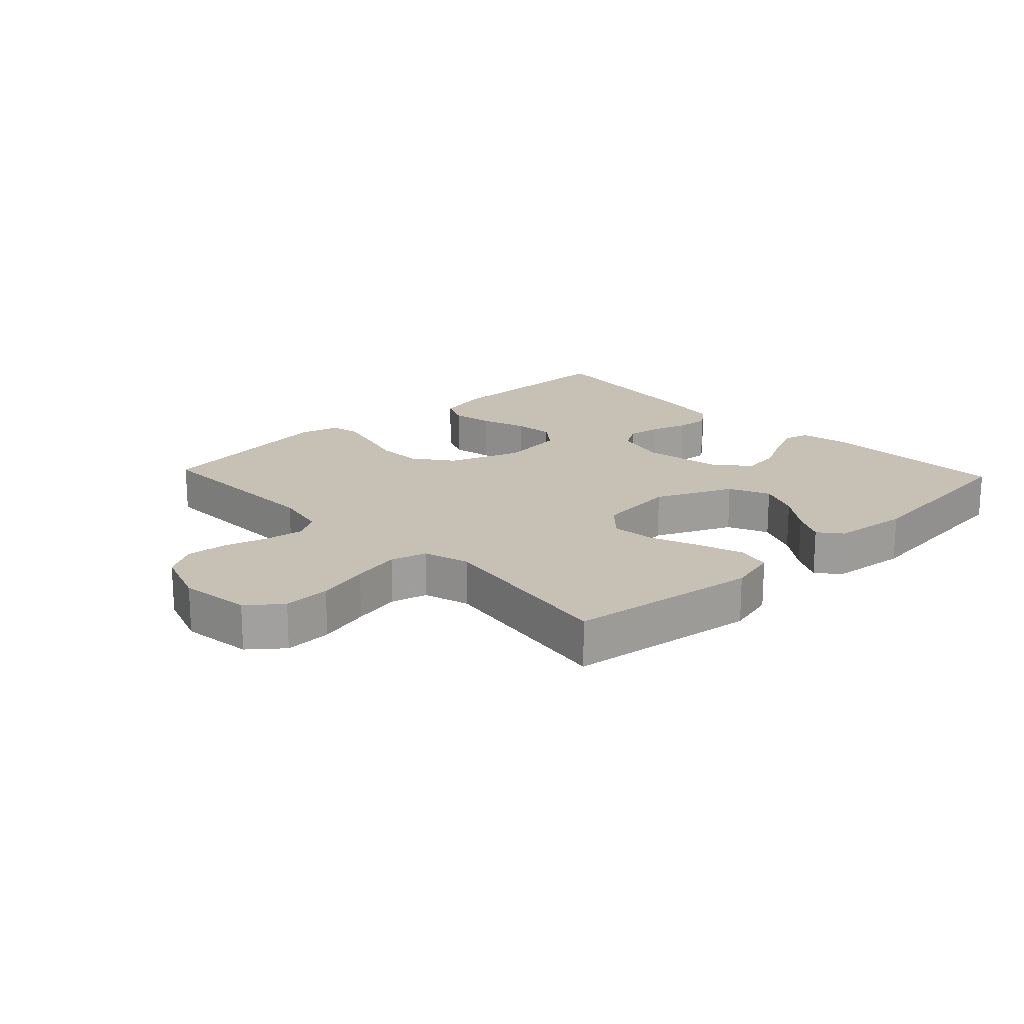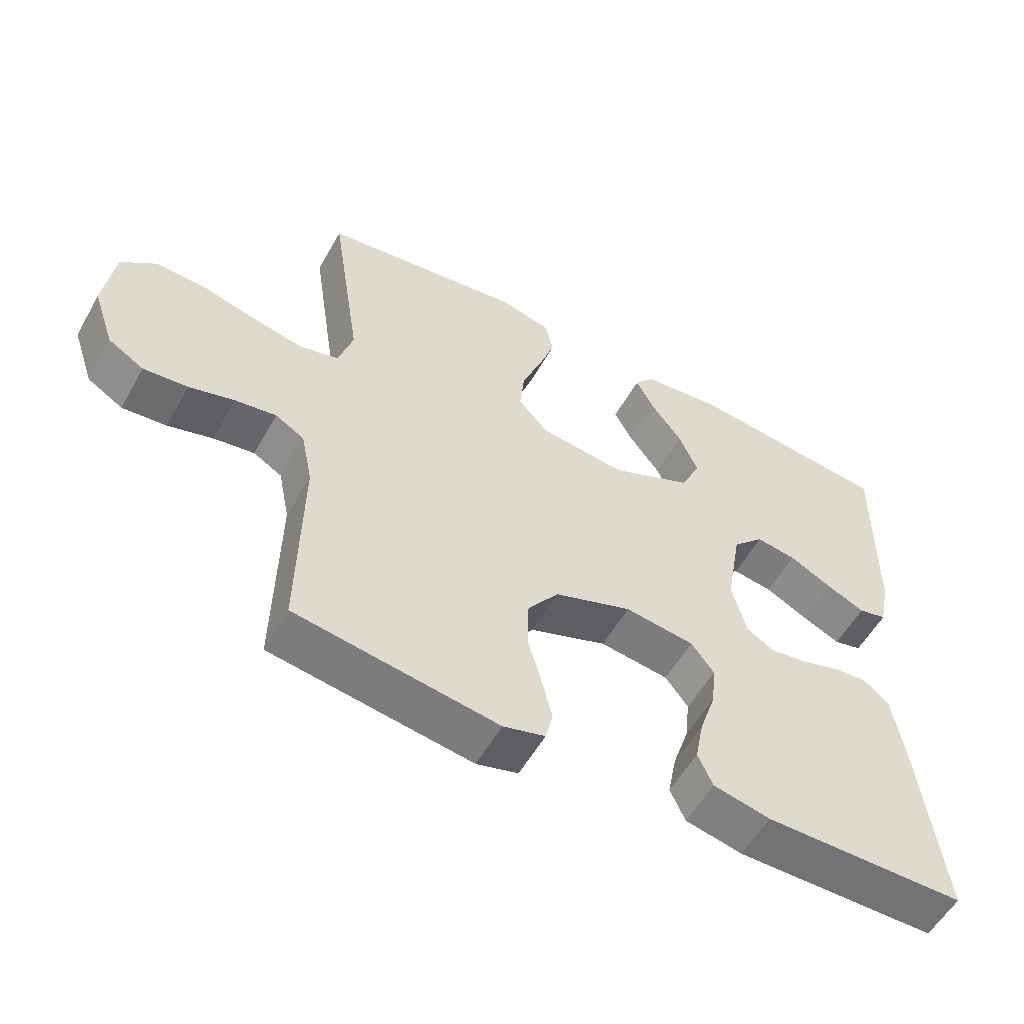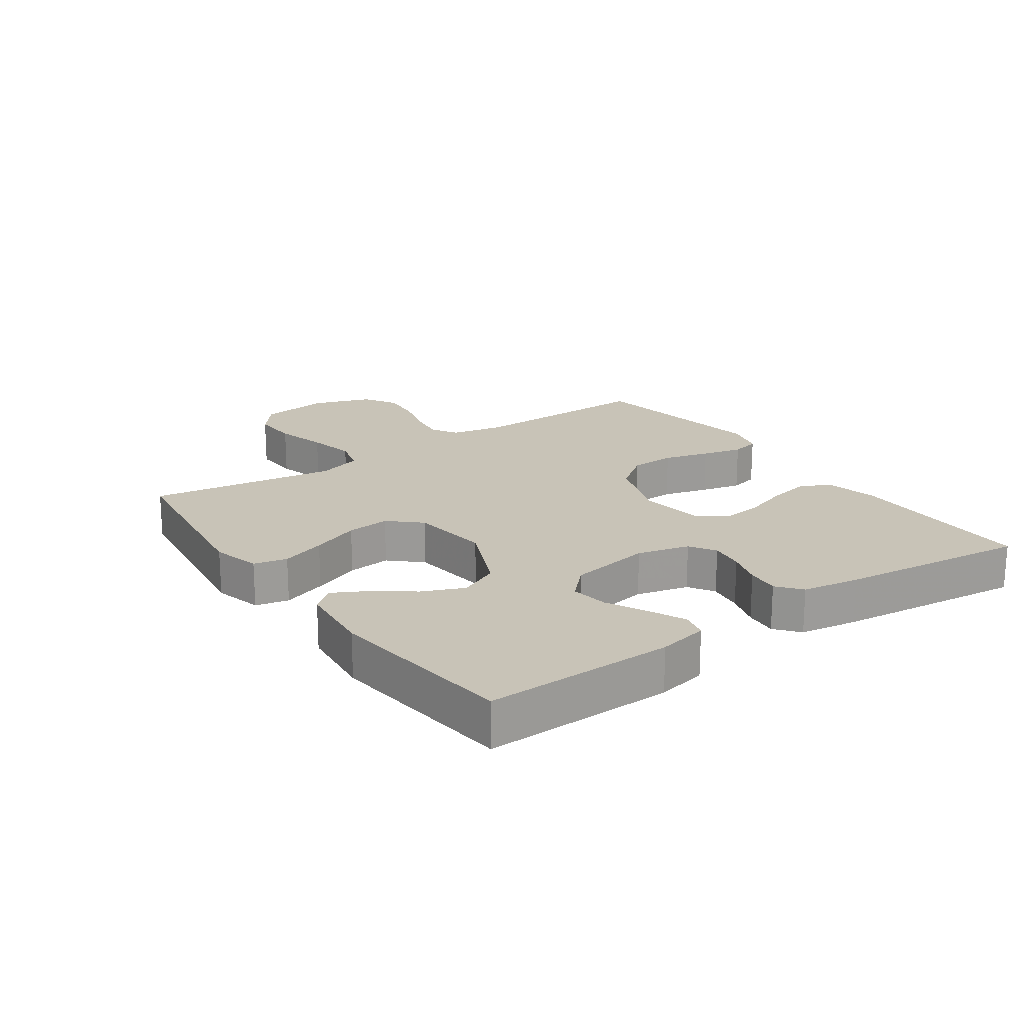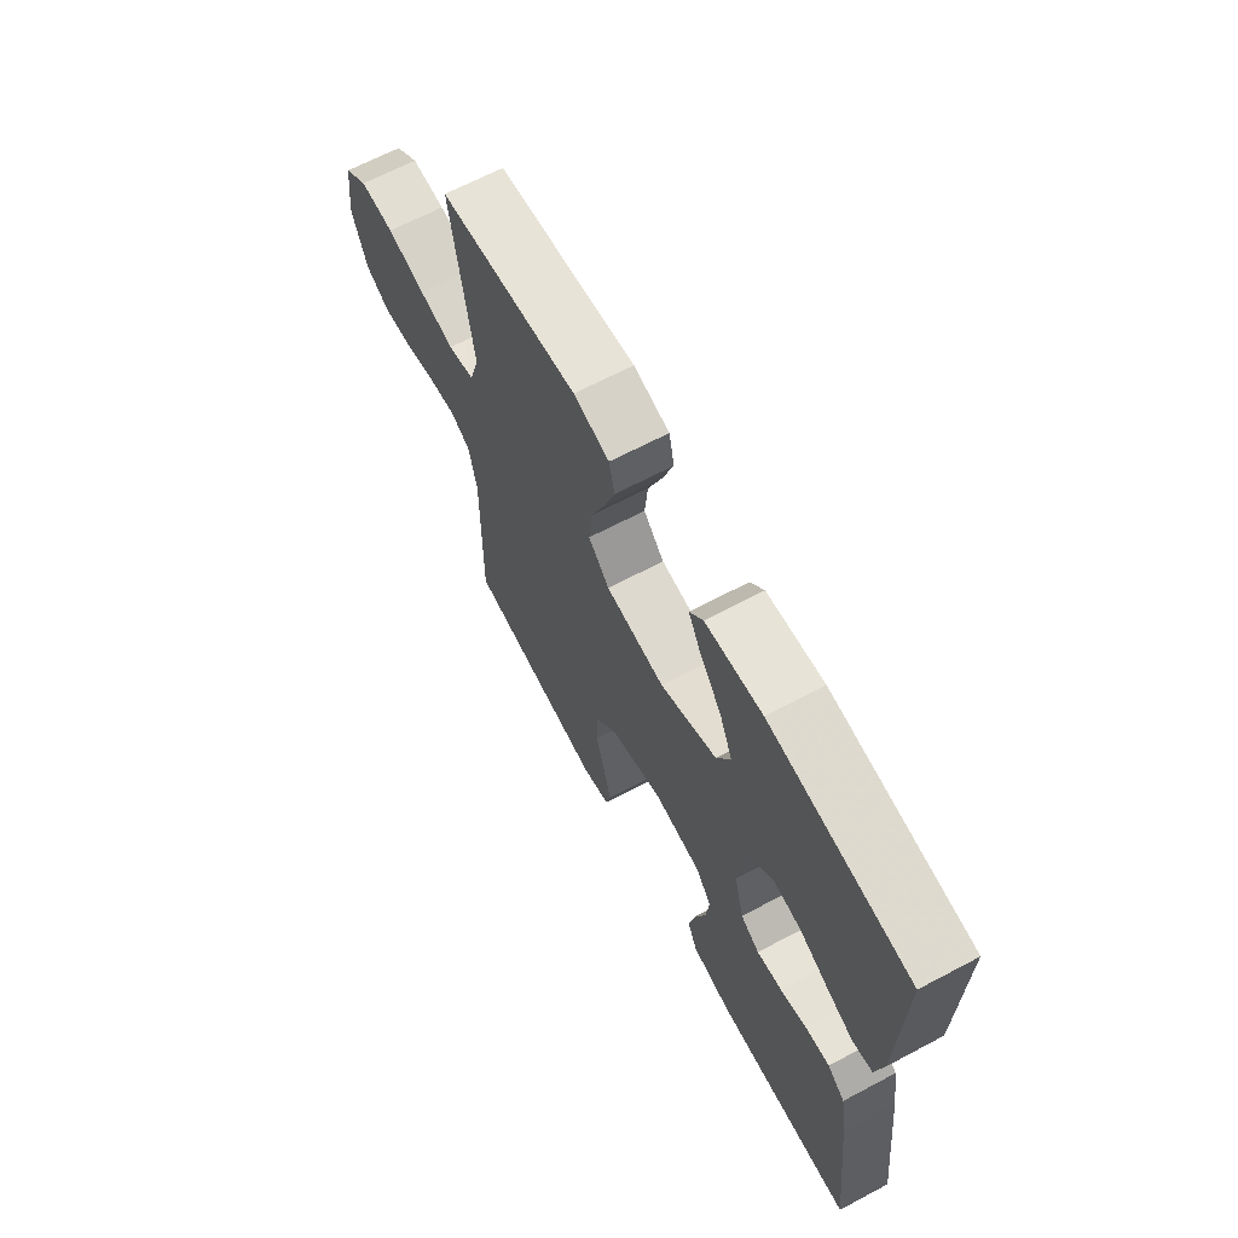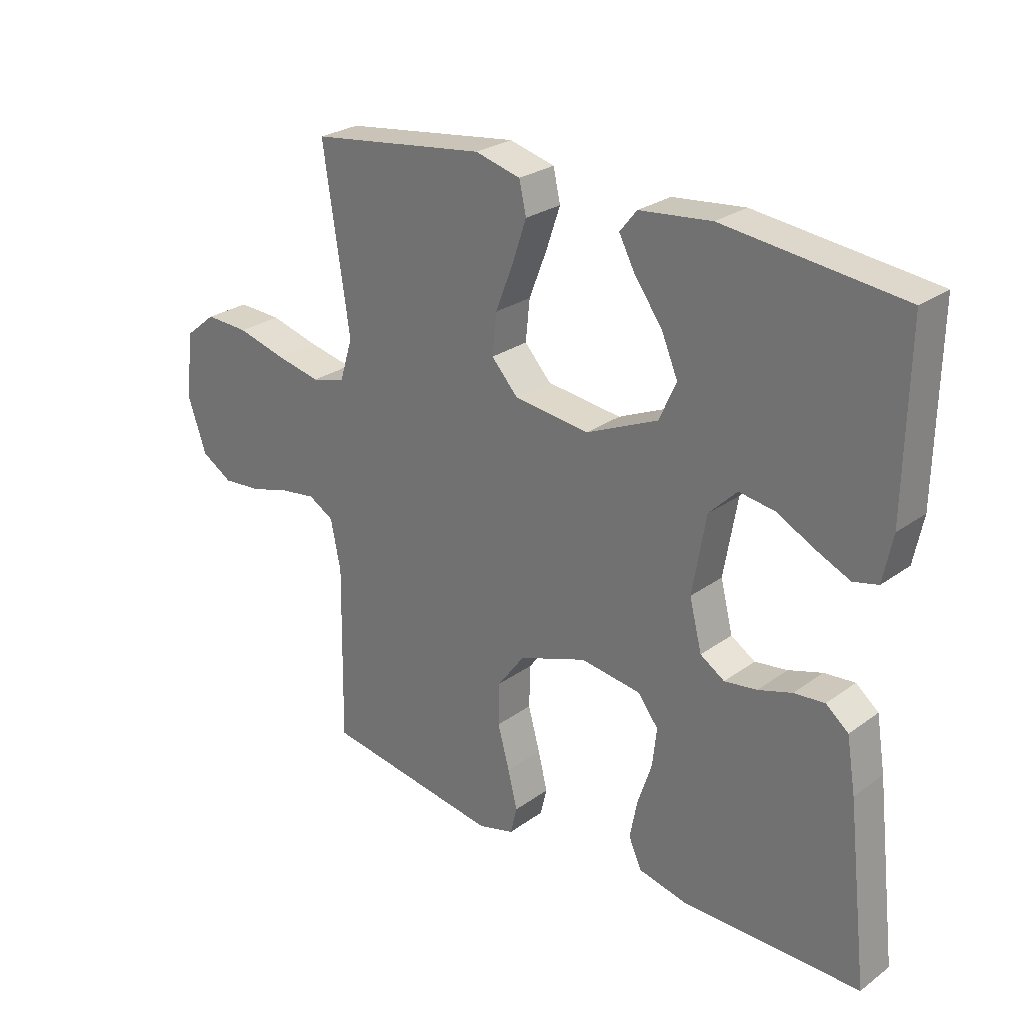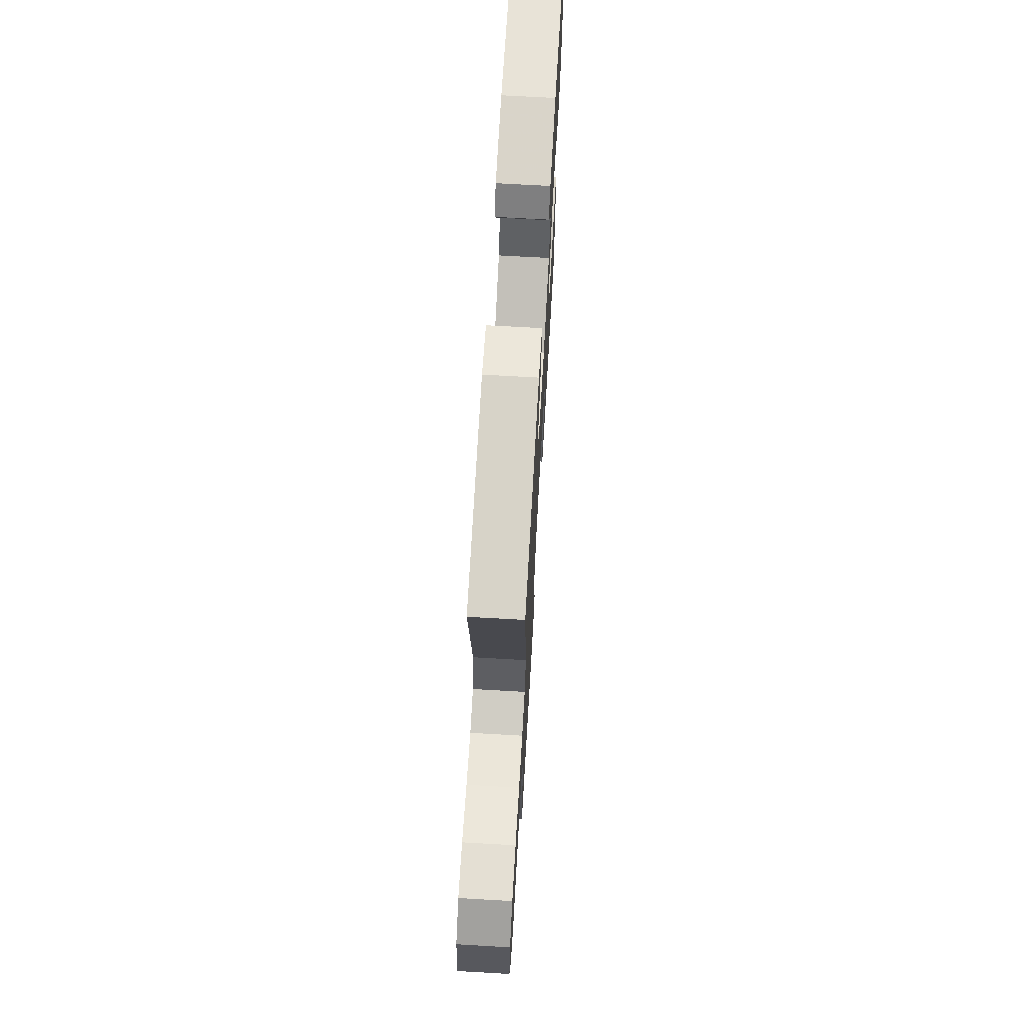
<metadata>
{"format":"obj","ext":"obj","renderer":"f3d","projection":"perspective","resolution":1024,"background":"white","views":[{"elev":18.6,"azim":-43.3,"up":"+Y"},{"elev":-55.8,"azim":-29.1,"up":"+Z"},{"elev":19.7,"azim":54.9,"up":"+Y"},{"elev":66.2,"azim":62.0,"up":"+Z"},{"elev":26.4,"azim":41.6,"up":"+Z"},{"elev":68.7,"azim":-86.7,"up":"+Z"}]}
</metadata>
<code>
v 0.5 0.07 -0.5
v 0.2 0.07 -0.5
v 0.115 0.07 -0.481
v 0.093 0.07 -0.432
v 0.106 0.07 -0.366
v 0.13 0.07 -0.294
v 0.137 0.07 -0.23
v 0.103 0.07 -0.185
v 0 0.07 -0.171
v -0.115 0.07 -0.212
v -0.161 0.07 -0.274
v -0.163 0.07 -0.346
v -0.143 0.07 -0.419
v -0.127 0.07 -0.483
v -0.138 0.07 -0.529
v -0.2 0.07 -0.546
v -0.5 0.07 -0.5
v -0.495 0.07 -0.2
v -0.512 0.07 -0.116
v -0.555 0.07 -0.091
v -0.616 0.07 -0.1
v -0.683 0.07 -0.119
v -0.749 0.07 -0.125
v -0.802 0.07 -0.093
v -0.834 0.07 0
v -0.819 0.07 0.112
v -0.767 0.07 0.154
v -0.693 0.07 0.151
v -0.61 0.07 0.129
v -0.534 0.07 0.113
v -0.477 0.07 0.128
v -0.455 0.07 0.2
v -0.5 0.07 0.5
v -0.2 0.07 0.54
v -0.123 0.07 0.52
v -0.111 0.07 0.467
v -0.135 0.07 0.396
v -0.165 0.07 0.319
v -0.172 0.07 0.25
v -0.127 0.07 0.201
v 0 0.07 0.186
v 0.122 0.07 0.24
v 0.151 0.07 0.304
v 0.123 0.07 0.37
v 0.077 0.07 0.432
v 0.049 0.07 0.485
v 0.078 0.07 0.521
v 0.2 0.07 0.534
v 0.5 0.07 0.5
v 0.495 0.07 0.2
v 0.479 0.07 0.121
v 0.437 0.07 0.111
v 0.38 0.07 0.137
v 0.316 0.07 0.17
v 0.256 0.07 0.179
v 0.209 0.07 0.132
v 0.186 0.07 0
v 0.207 0.07 -0.083
v 0.248 0.07 -0.109
v 0.303 0.07 -0.101
v 0.36 0.07 -0.083
v 0.412 0.07 -0.078
v 0.45 0.07 -0.109
v 0.465 0.07 -0.2
v 0.5 0 -0.5
v 0.2 0 -0.5
v 0.115 0 -0.481
v 0.093 0 -0.432
v 0.106 0 -0.366
v 0.13 0 -0.294
v 0.137 0 -0.23
v 0.103 0 -0.185
v 0 0 -0.171
v -0.115 0 -0.212
v -0.161 0 -0.274
v -0.163 0 -0.346
v -0.143 0 -0.419
v -0.127 0 -0.483
v -0.138 0 -0.529
v -0.2 0 -0.546
v -0.5 0 -0.5
v -0.495 0 -0.2
v -0.512 0 -0.116
v -0.555 0 -0.091
v -0.616 0 -0.1
v -0.683 0 -0.119
v -0.749 0 -0.125
v -0.802 0 -0.093
v -0.834 0 0
v -0.819 0 0.112
v -0.767 0 0.154
v -0.693 0 0.151
v -0.61 0 0.129
v -0.534 0 0.113
v -0.477 0 0.128
v -0.455 0 0.2
v -0.5 0 0.5
v -0.2 0 0.54
v -0.123 0 0.52
v -0.111 0 0.467
v -0.135 0 0.396
v -0.165 0 0.319
v -0.172 0 0.25
v -0.127 0 0.201
v 0 0 0.186
v 0.122 0 0.24
v 0.151 0 0.304
v 0.123 0 0.37
v 0.077 0 0.432
v 0.049 0 0.485
v 0.078 0 0.521
v 0.2 0 0.534
v 0.5 0 0.5
v 0.495 0 0.2
v 0.479 0 0.121
v 0.437 0 0.111
v 0.38 0 0.137
v 0.316 0 0.17
v 0.256 0 0.179
v 0.209 0 0.132
v 0.186 0 0
v 0.207 0 -0.083
v 0.248 0 -0.109
v 0.303 0 -0.101
v 0.36 0 -0.083
v 0.412 0 -0.078
v 0.45 0 -0.109
v 0.465 0 -0.2
f 60 61 62 63
f 59 60 63 64
f 51 52 53 54
f 49 50 51 54
f 49 54 55
f 48 49 55 56
f 44 45 46 47
f 43 44 47 48
f 35 36 37 38
f 33 34 35 38
f 32 33 38 39
f 31 32 39 40
f 26 27 28 29
f 26 29 30
f 25 26 30
f 21 22 23 24
f 20 21 24 25
f 15 16 17 18
f 15 18 19
f 12 13 14 15
f 12 15 19
f 11 12 19
f 10 11 19 20
f 3 4 5 6
f 3 6 7
f 2 3 7
f 59 64 1 2
f 58 59 2 7
f 57 58 7 8
f 43 48 56 57
f 42 43 57 8
f 41 42 8 9
f 30 31 40 41
f 20 25 30 41
f 9 10 20 41
f 127 126 125 124
f 128 127 124 123
f 118 117 116 115
f 118 115 114 113
f 119 118 113
f 120 119 113 112
f 111 110 109 108
f 112 111 108 107
f 102 101 100 99
f 102 99 98 97
f 103 102 97 96
f 104 103 96 95
f 93 92 91 90
f 94 93 90
f 94 90 89
f 88 87 86 85
f 89 88 85 84
f 82 81 80 79
f 83 82 79
f 79 78 77 76
f 83 79 76
f 83 76 75
f 84 83 75 74
f 70 69 68 67
f 71 70 67
f 71 67 66
f 66 65 128 123
f 71 66 123 122
f 72 71 122 121
f 121 120 112 107
f 72 121 107 106
f 73 72 106 105
f 105 104 95 94
f 105 94 89 84
f 105 84 74 73
f 1 65 66 2
f 2 66 67 3
f 3 67 68 4
f 4 68 69 5
f 5 69 70 6
f 6 70 71 7
f 7 71 72 8
f 8 72 73 9
f 9 73 74 10
f 10 74 75 11
f 11 75 76 12
f 12 76 77 13
f 13 77 78 14
f 14 78 79 15
f 15 79 80 16
f 16 80 81 17
f 17 81 82 18
f 18 82 83 19
f 19 83 84 20
f 20 84 85 21
f 21 85 86 22
f 22 86 87 23
f 23 87 88 24
f 24 88 89 25
f 25 89 90 26
f 26 90 91 27
f 27 91 92 28
f 28 92 93 29
f 29 93 94 30
f 30 94 95 31
f 31 95 96 32
f 32 96 97 33
f 33 97 98 34
f 34 98 99 35
f 35 99 100 36
f 36 100 101 37
f 37 101 102 38
f 38 102 103 39
f 39 103 104 40
f 40 104 105 41
f 41 105 106 42
f 42 106 107 43
f 43 107 108 44
f 44 108 109 45
f 45 109 110 46
f 46 110 111 47
f 47 111 112 48
f 48 112 113 49
f 49 113 114 50
f 50 114 115 51
f 51 115 116 52
f 52 116 117 53
f 53 117 118 54
f 54 118 119 55
f 55 119 120 56
f 56 120 121 57
f 57 121 122 58
f 58 122 123 59
f 59 123 124 60
f 60 124 125 61
f 61 125 126 62
f 62 126 127 63
f 63 127 128 64
f 64 128 65 1

</code>
